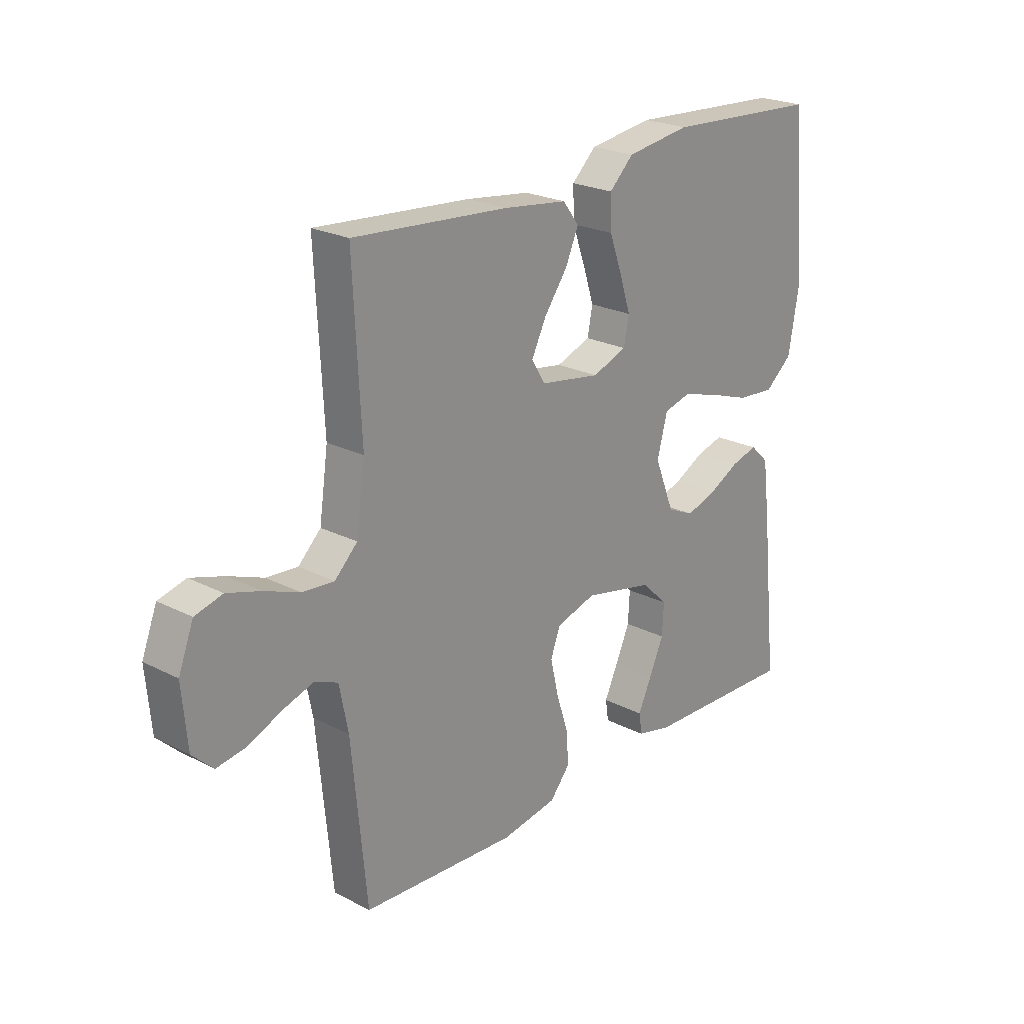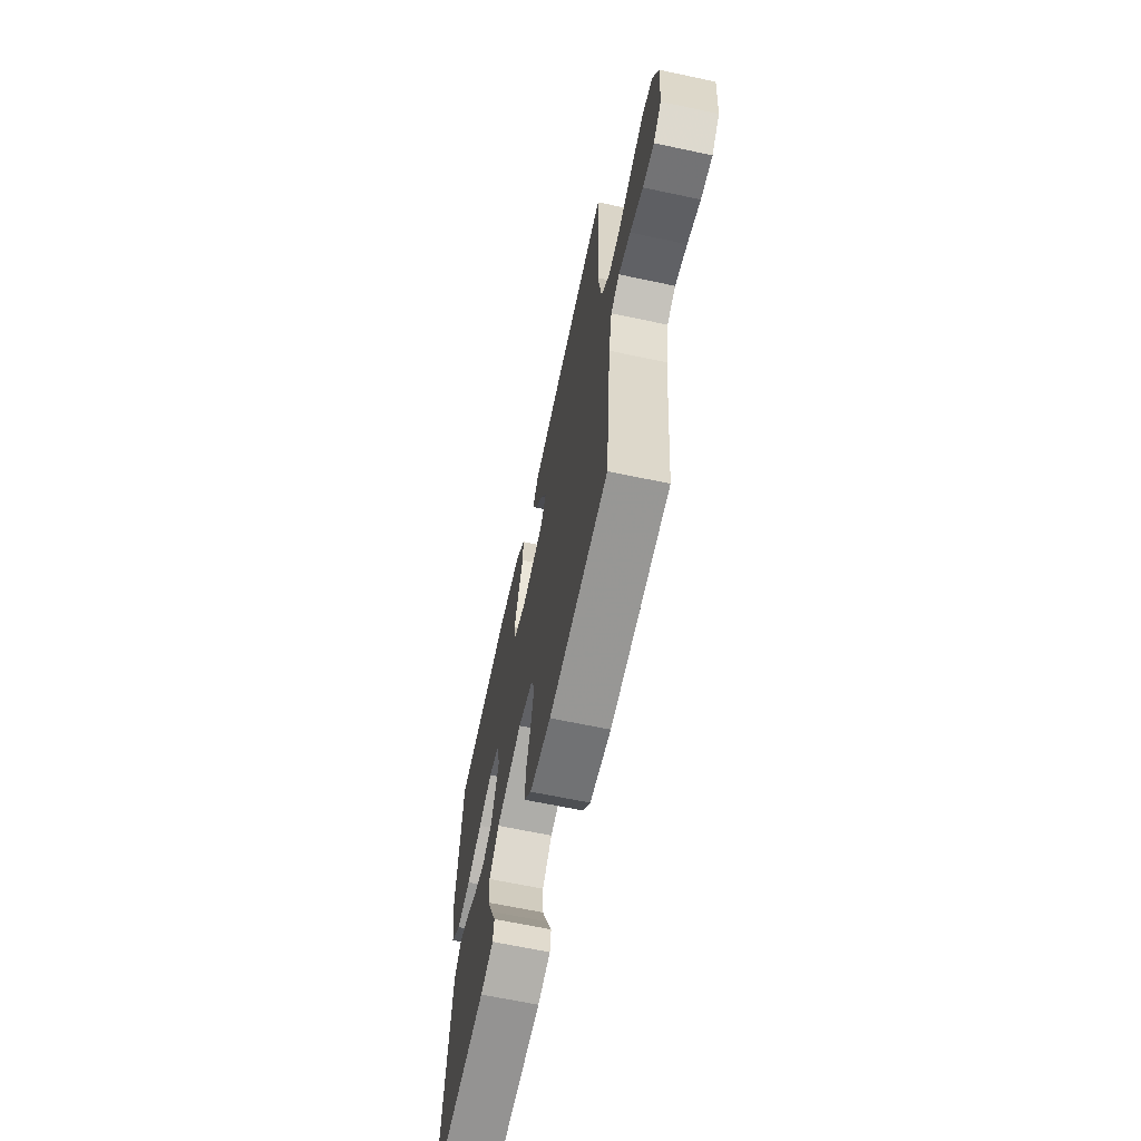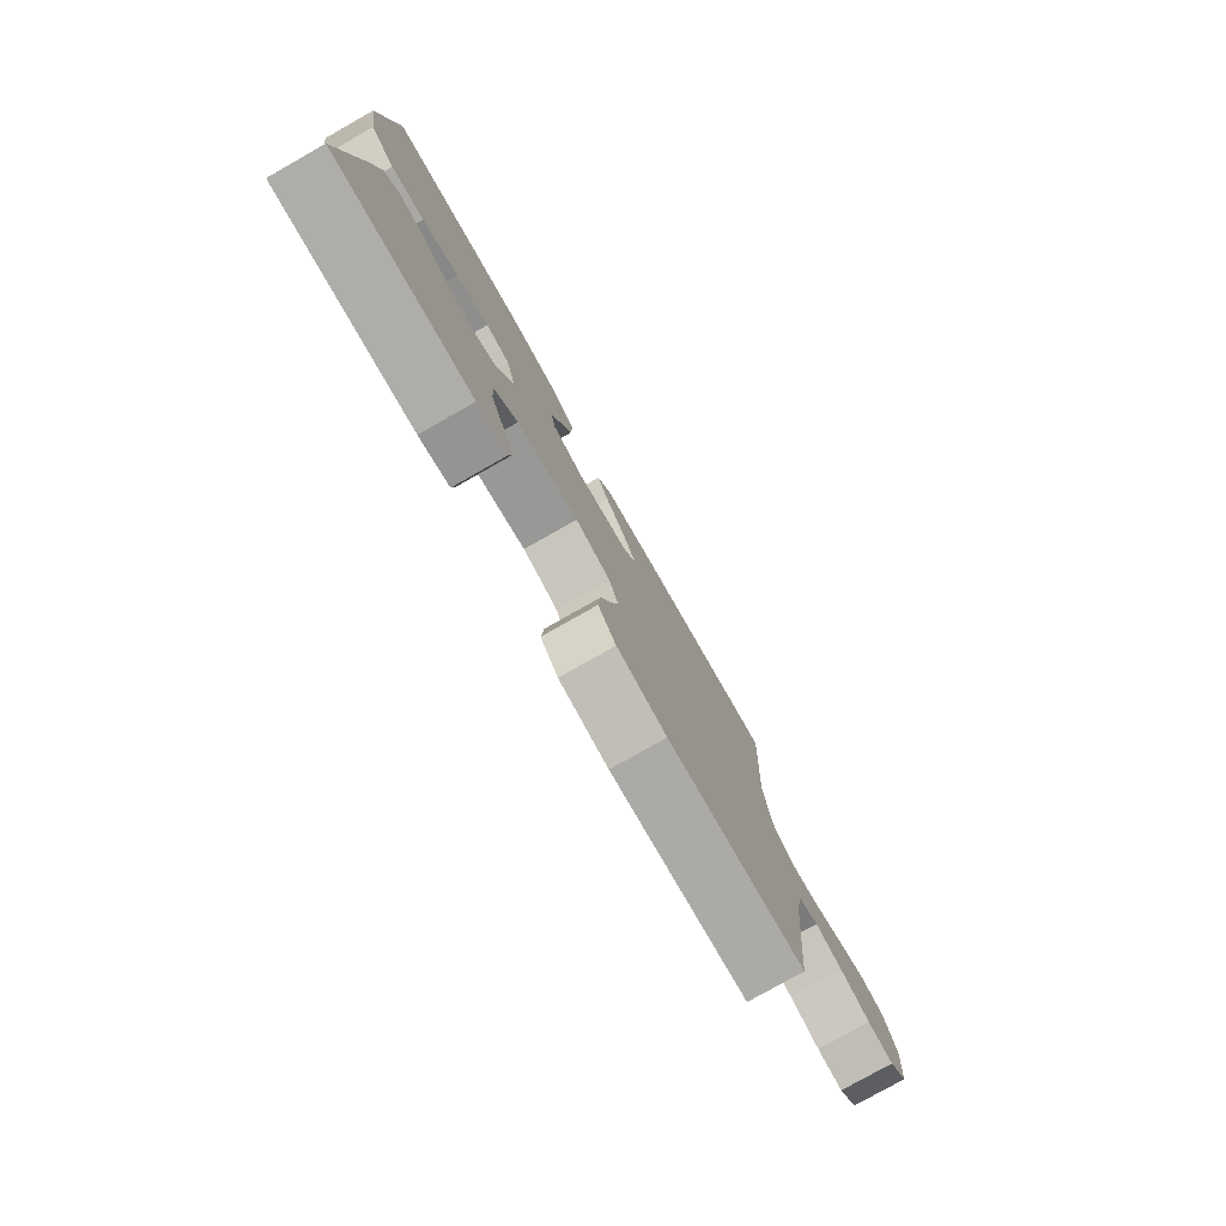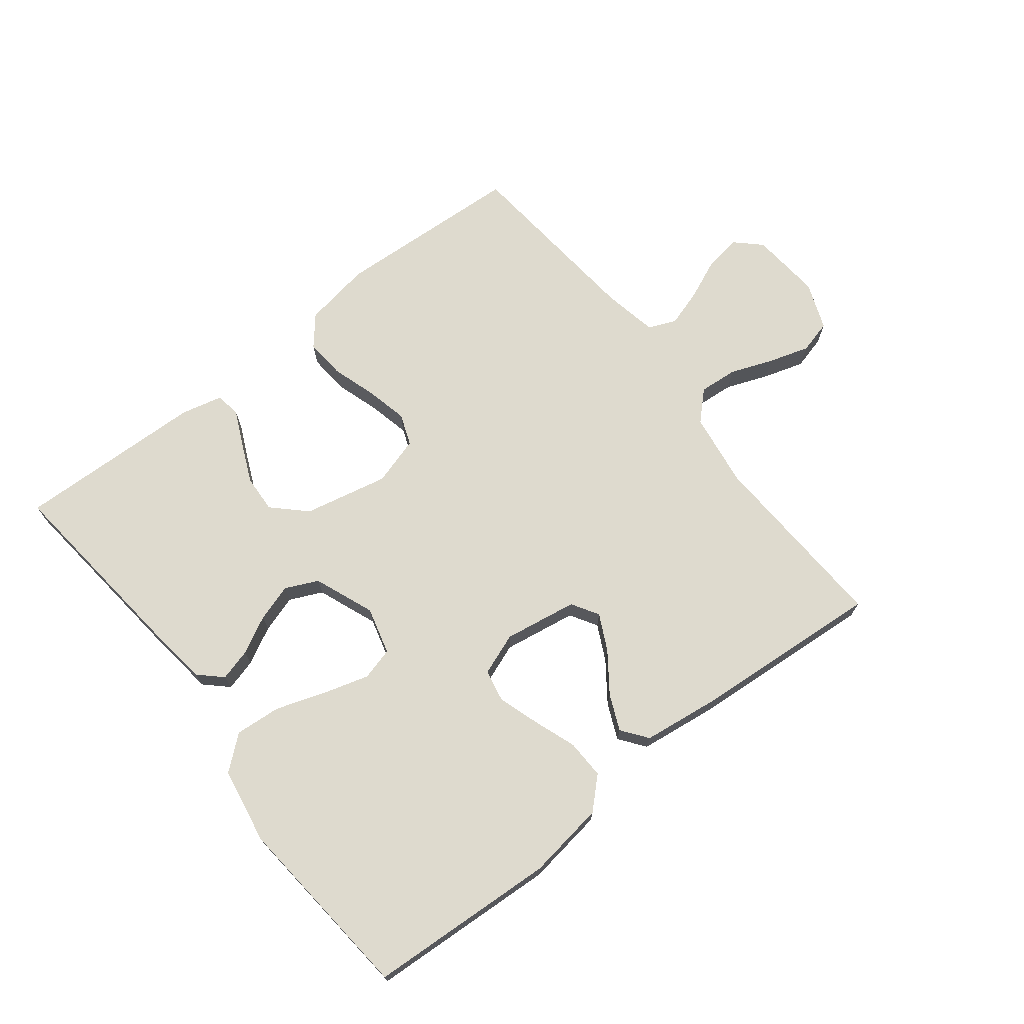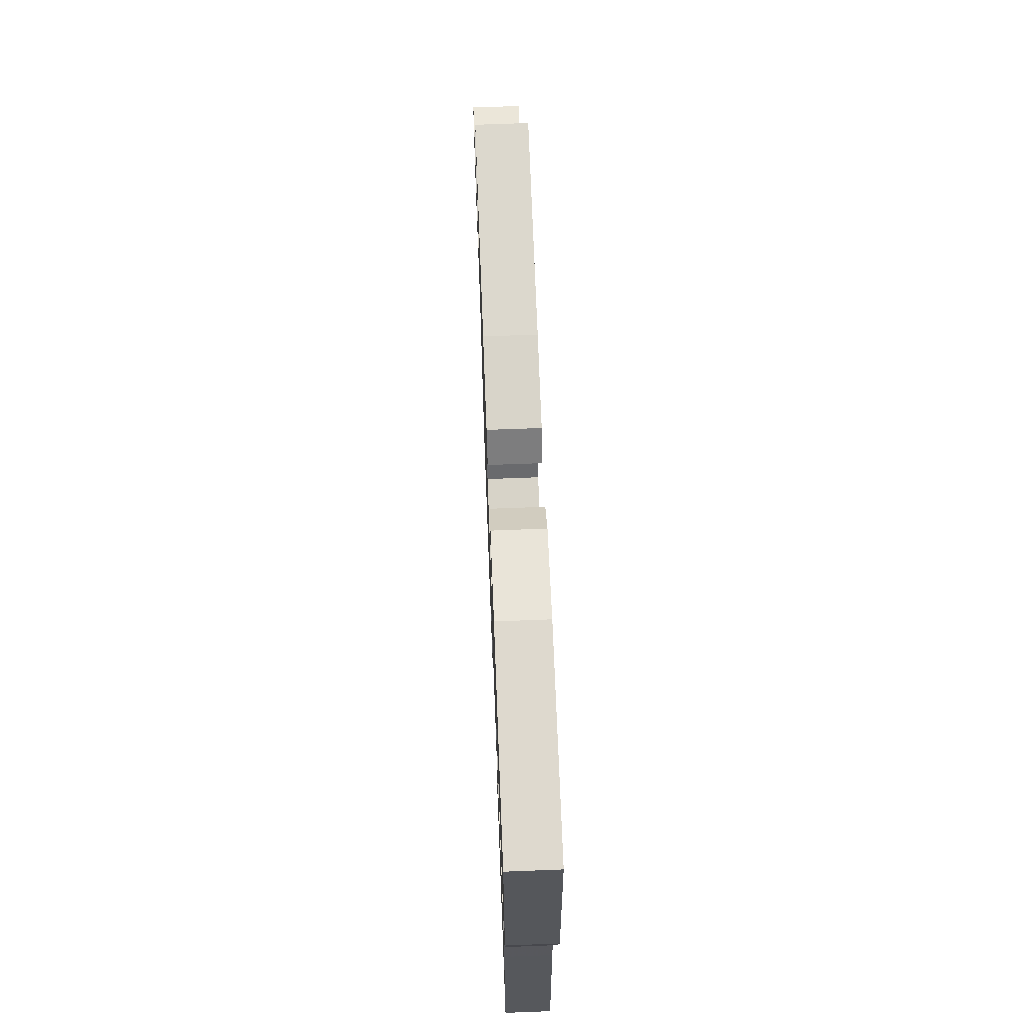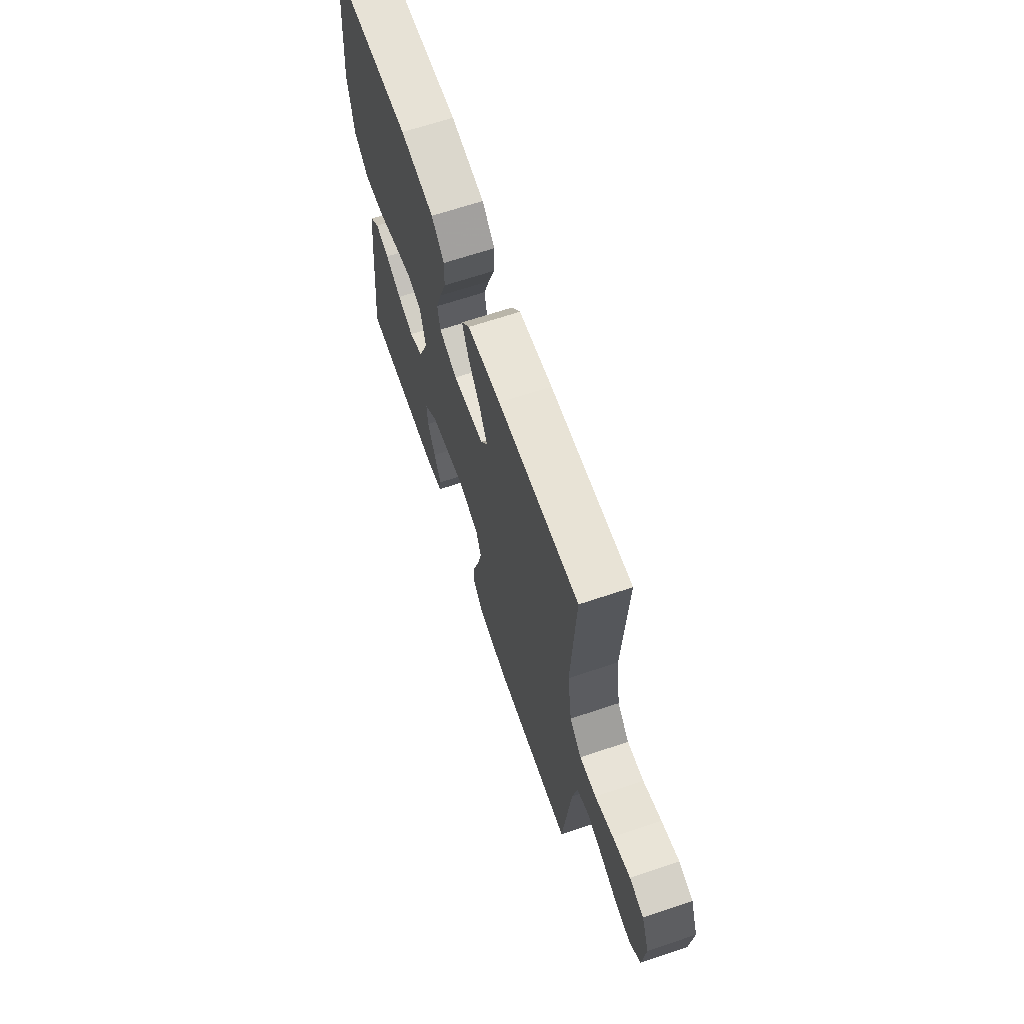
<metadata>
{"format":"obj","ext":"obj","renderer":"f3d","projection":"perspective","resolution":1024,"background":"white","views":[{"elev":23.1,"azim":131.1,"up":"+Z"},{"elev":-64.9,"azim":77.9,"up":"+Z"},{"elev":-78.7,"azim":-60.5,"up":"+Z"},{"elev":71.2,"azim":-38.0,"up":"+Y"},{"elev":68.2,"azim":-92.2,"up":"+Z"},{"elev":65.9,"azim":71.3,"up":"+Z"}]}
</metadata>
<code>
v -0.5 0.07 -0.5
v -0.468 0.07 -0.2
v -0.454 0.07 -0.09
v -0.418 0.07 -0.056
v -0.367 0.07 -0.07
v -0.308 0.07 -0.101
v -0.248 0.07 -0.12
v -0.196 0.07 -0.096
v -0.158 0.07 0
v -0.178 0.07 0.075
v -0.23 0.07 0.089
v -0.302 0.07 0.068
v -0.381 0.07 0.041
v -0.454 0.07 0.035
v -0.507 0.07 0.079
v -0.528 0.07 0.2
v -0.5 0.07 0.5
v -0.2 0.07 0.517
v -0.076 0.07 0.499
v -0.029 0.07 0.454
v -0.031 0.07 0.392
v -0.056 0.07 0.323
v -0.077 0.07 0.258
v -0.067 0.07 0.207
v 0 0.07 0.182
v 0.117 0.07 0.201
v 0.143 0.07 0.244
v 0.115 0.07 0.301
v 0.07 0.07 0.363
v 0.045 0.07 0.42
v 0.076 0.07 0.461
v 0.2 0.07 0.477
v 0.5 0.07 0.5
v 0.485 0.07 0.2
v 0.502 0.07 0.081
v 0.546 0.07 0.038
v 0.607 0.07 0.043
v 0.675 0.07 0.069
v 0.74 0.07 0.089
v 0.793 0.07 0.075
v 0.822 0.07 0
v 0.812 0.07 -0.113
v 0.772 0.07 -0.151
v 0.715 0.07 -0.142
v 0.65 0.07 -0.114
v 0.59 0.07 -0.095
v 0.546 0.07 -0.114
v 0.529 0.07 -0.2
v 0.5 0.07 -0.5
v 0.2 0.07 -0.517
v 0.092 0.07 -0.499
v 0.053 0.07 -0.452
v 0.058 0.07 -0.388
v 0.081 0.07 -0.316
v 0.096 0.07 -0.25
v 0.077 0.07 -0.2
v 0 0.07 -0.177
v -0.134 0.07 -0.206
v -0.185 0.07 -0.255
v -0.182 0.07 -0.315
v -0.154 0.07 -0.378
v -0.128 0.07 -0.434
v -0.134 0.07 -0.474
v -0.2 0.07 -0.49
v -0.5 0 -0.5
v -0.468 0 -0.2
v -0.454 0 -0.09
v -0.418 0 -0.056
v -0.367 0 -0.07
v -0.308 0 -0.101
v -0.248 0 -0.12
v -0.196 0 -0.096
v -0.158 0 0
v -0.178 0 0.075
v -0.23 0 0.089
v -0.302 0 0.068
v -0.381 0 0.041
v -0.454 0 0.035
v -0.507 0 0.079
v -0.528 0 0.2
v -0.5 0 0.5
v -0.2 0 0.517
v -0.076 0 0.499
v -0.029 0 0.454
v -0.031 0 0.392
v -0.056 0 0.323
v -0.077 0 0.258
v -0.067 0 0.207
v 0 0 0.182
v 0.117 0 0.201
v 0.143 0 0.244
v 0.115 0 0.301
v 0.07 0 0.363
v 0.045 0 0.42
v 0.076 0 0.461
v 0.2 0 0.477
v 0.5 0 0.5
v 0.485 0 0.2
v 0.502 0 0.081
v 0.546 0 0.038
v 0.607 0 0.043
v 0.675 0 0.069
v 0.74 0 0.089
v 0.793 0 0.075
v 0.822 0 0
v 0.812 0 -0.113
v 0.772 0 -0.151
v 0.715 0 -0.142
v 0.65 0 -0.114
v 0.59 0 -0.095
v 0.546 0 -0.114
v 0.529 0 -0.2
v 0.5 0 -0.5
v 0.2 0 -0.517
v 0.092 0 -0.499
v 0.053 0 -0.452
v 0.058 0 -0.388
v 0.081 0 -0.316
v 0.096 0 -0.25
v 0.077 0 -0.2
v 0 0 -0.177
v -0.134 0 -0.206
v -0.185 0 -0.255
v -0.182 0 -0.315
v -0.154 0 -0.378
v -0.128 0 -0.434
v -0.134 0 -0.474
v -0.2 0 -0.49
f 61 62 63 64
f 60 61 64 1
f 59 60 1 2
f 58 59 2 3
f 57 58 3
f 51 52 53 54
f 51 54 55
f 48 49 50 51
f 47 48 51 55
f 46 47 55 56
f 42 43 44 45
f 42 45 46
f 41 42 46
f 37 38 39 40
f 37 40 41 46
f 31 32 33 34
f 31 34 35
f 28 29 30 31
f 27 28 31 35
f 26 27 35 36
f 19 20 21 22
f 19 22 23
f 18 19 23
f 17 18 23 24
f 15 16 17 24
f 12 13 14 15
f 11 12 15 24
f 3 4 5 6
f 3 6 7
f 57 3 7
f 37 46 56 57
f 36 37 57 7
f 25 26 36
f 10 11 24 25
f 9 10 25 36
f 8 9 36
f 7 8 36
f 128 127 126 125
f 65 128 125 124
f 66 65 124 123
f 67 66 123 122
f 67 122 121
f 118 117 116 115
f 119 118 115
f 115 114 113 112
f 119 115 112 111
f 120 119 111 110
f 109 108 107 106
f 110 109 106
f 110 106 105
f 104 103 102 101
f 110 105 104 101
f 98 97 96 95
f 99 98 95
f 95 94 93 92
f 99 95 92 91
f 100 99 91 90
f 86 85 84 83
f 87 86 83
f 87 83 82
f 88 87 82 81
f 88 81 80 79
f 79 78 77 76
f 88 79 76 75
f 70 69 68 67
f 71 70 67
f 71 67 121
f 121 120 110 101
f 71 121 101 100
f 100 90 89
f 89 88 75 74
f 100 89 74 73
f 100 73 72
f 100 72 71
f 1 65 66 2
f 2 66 67 3
f 3 67 68 4
f 4 68 69 5
f 5 69 70 6
f 6 70 71 7
f 7 71 72 8
f 8 72 73 9
f 9 73 74 10
f 10 74 75 11
f 11 75 76 12
f 12 76 77 13
f 13 77 78 14
f 14 78 79 15
f 15 79 80 16
f 16 80 81 17
f 17 81 82 18
f 18 82 83 19
f 19 83 84 20
f 20 84 85 21
f 21 85 86 22
f 22 86 87 23
f 23 87 88 24
f 24 88 89 25
f 25 89 90 26
f 26 90 91 27
f 27 91 92 28
f 28 92 93 29
f 29 93 94 30
f 30 94 95 31
f 31 95 96 32
f 32 96 97 33
f 33 97 98 34
f 34 98 99 35
f 35 99 100 36
f 36 100 101 37
f 37 101 102 38
f 38 102 103 39
f 39 103 104 40
f 40 104 105 41
f 41 105 106 42
f 42 106 107 43
f 43 107 108 44
f 44 108 109 45
f 45 109 110 46
f 46 110 111 47
f 47 111 112 48
f 48 112 113 49
f 49 113 114 50
f 50 114 115 51
f 51 115 116 52
f 52 116 117 53
f 53 117 118 54
f 54 118 119 55
f 55 119 120 56
f 56 120 121 57
f 57 121 122 58
f 58 122 123 59
f 59 123 124 60
f 60 124 125 61
f 61 125 126 62
f 62 126 127 63
f 63 127 128 64
f 64 128 65 1

</code>
